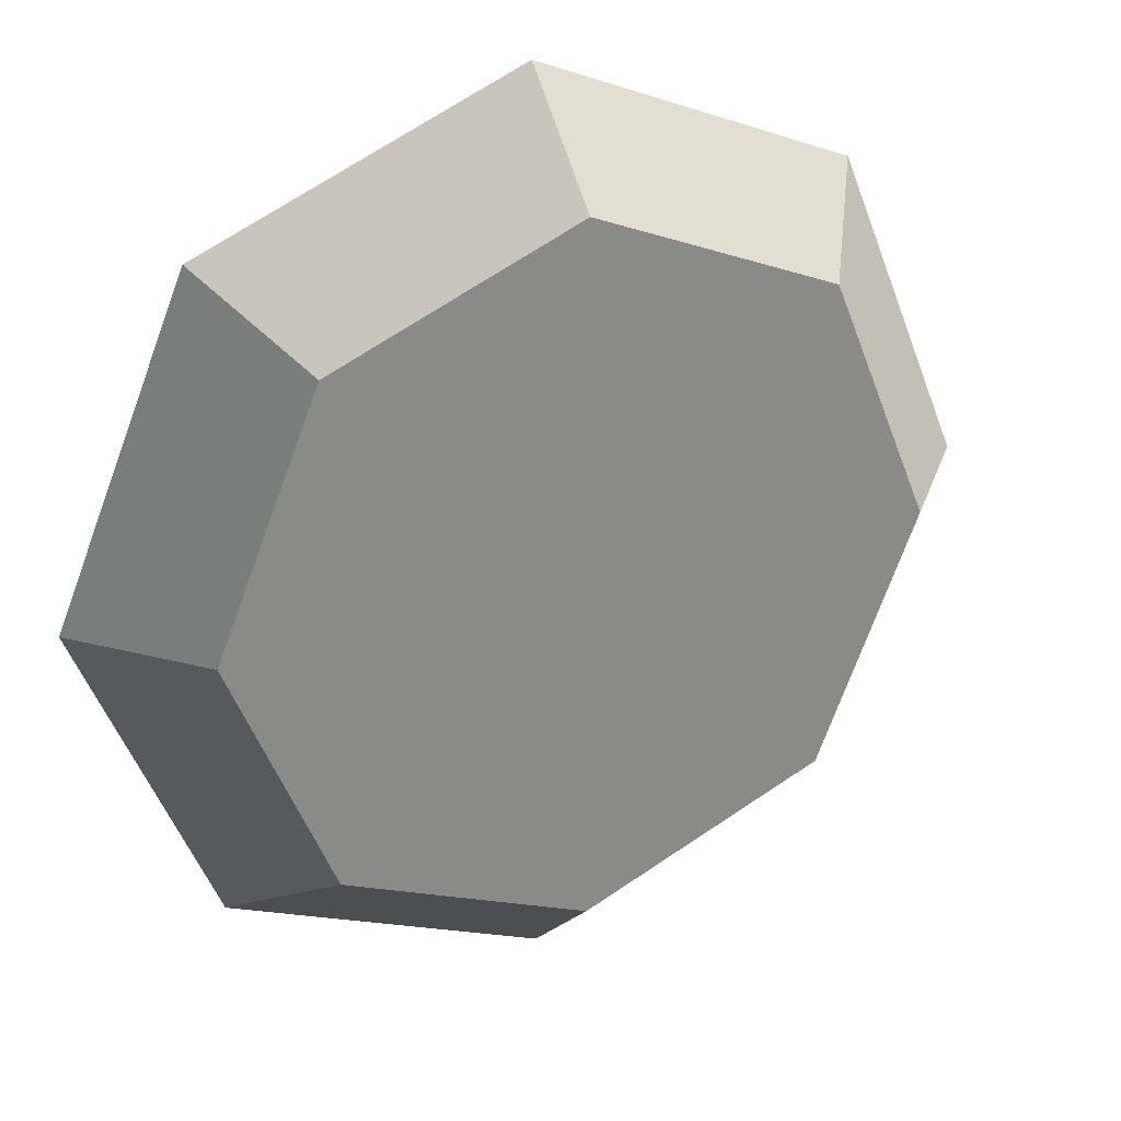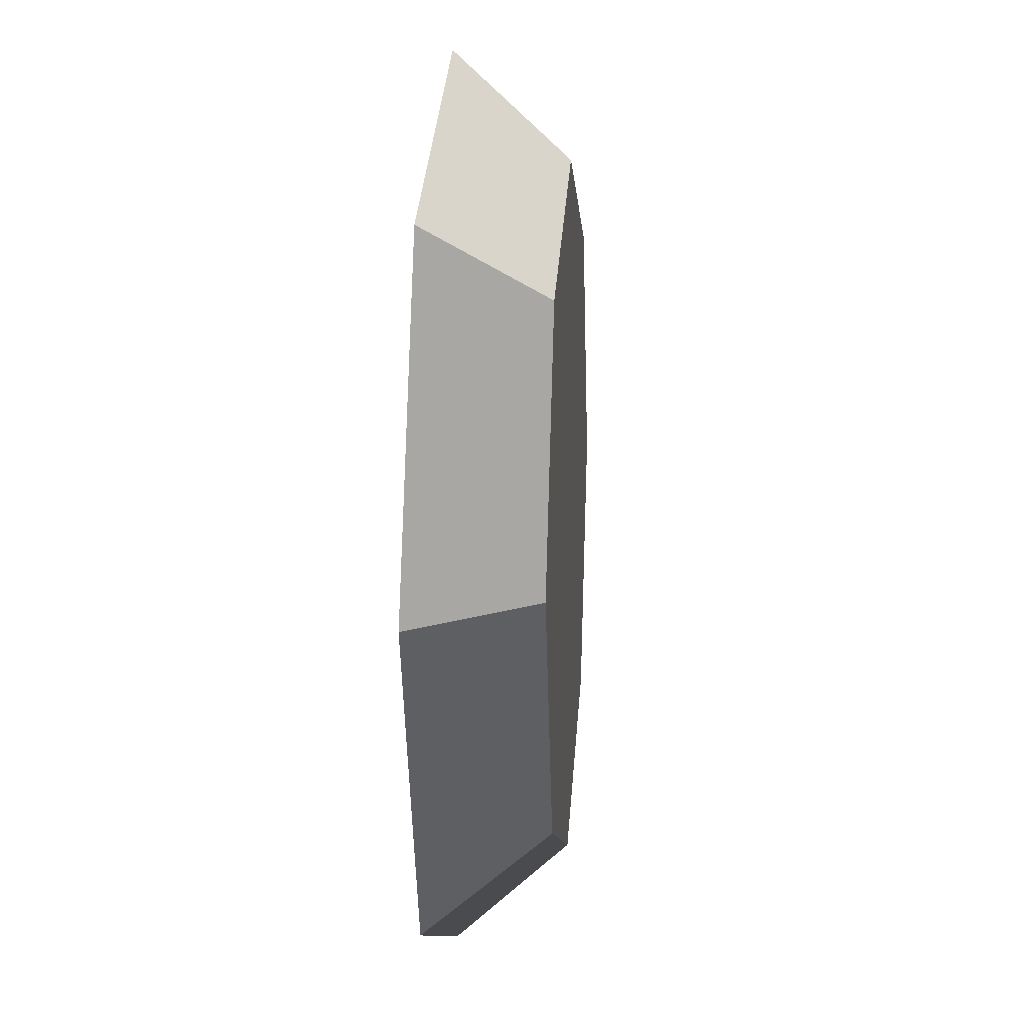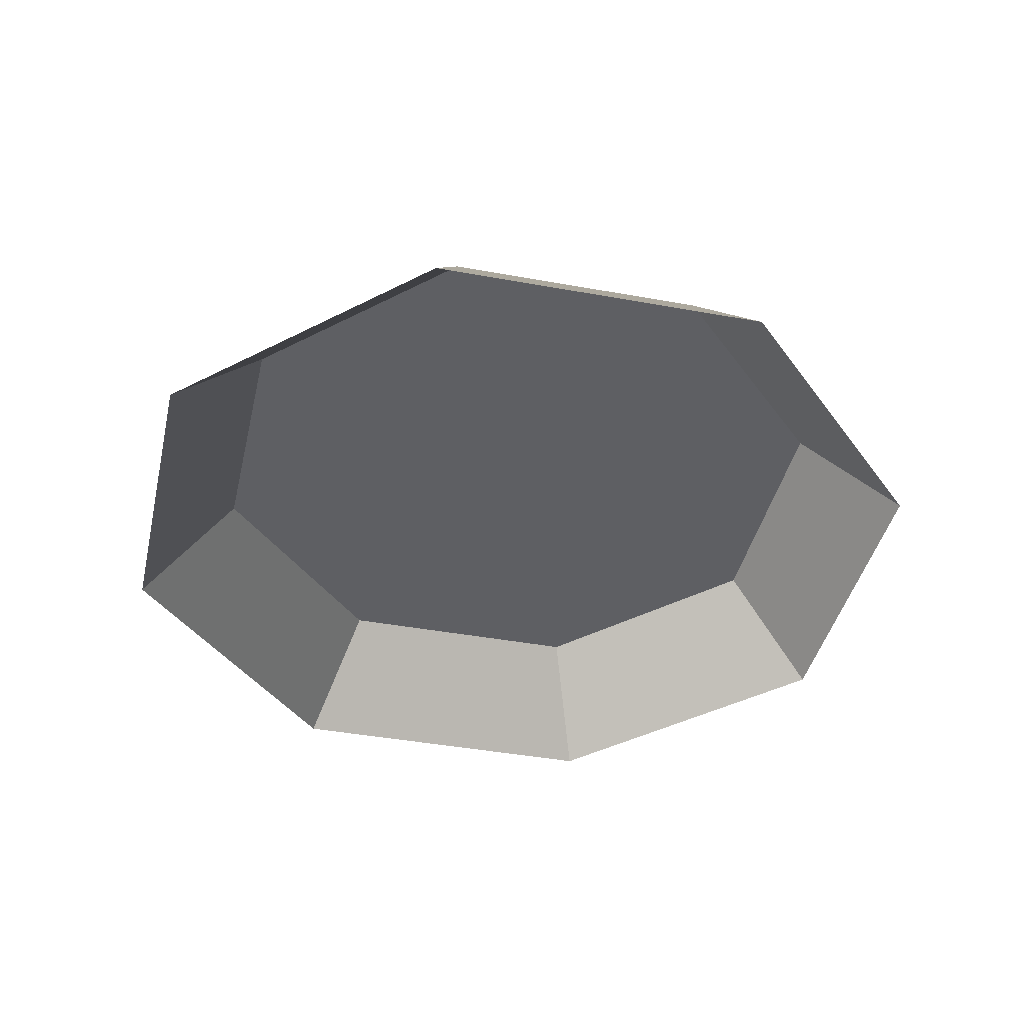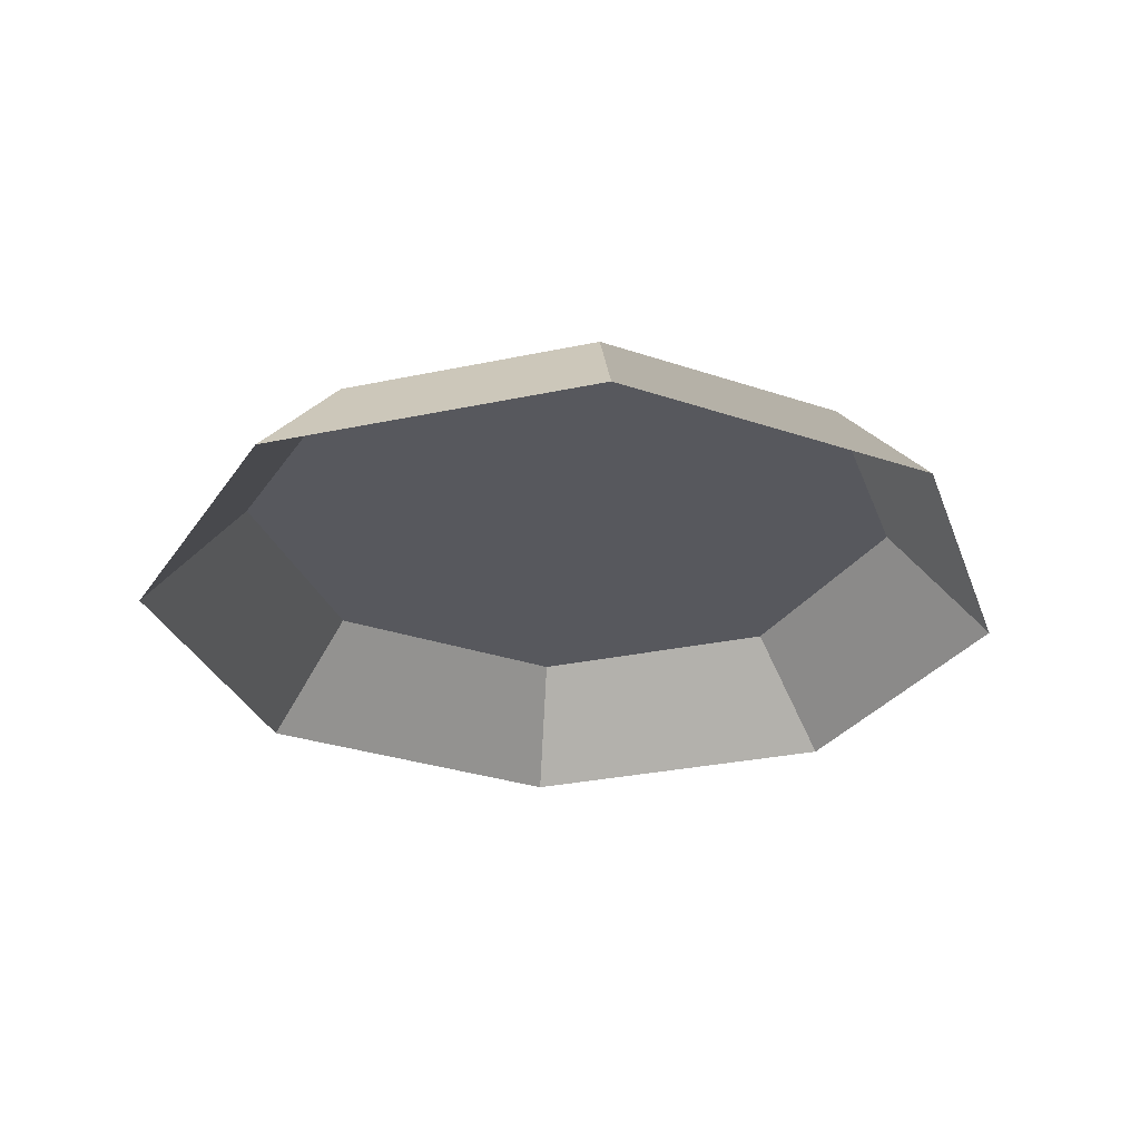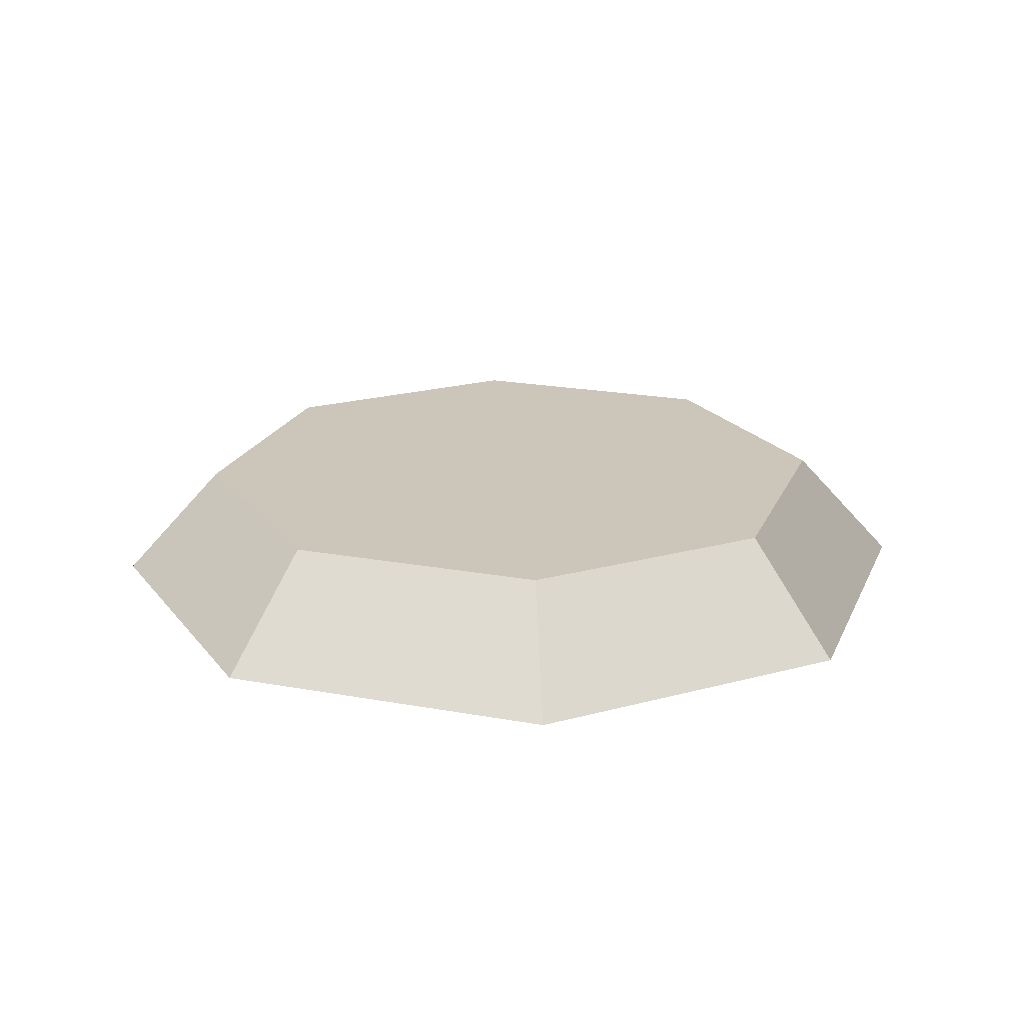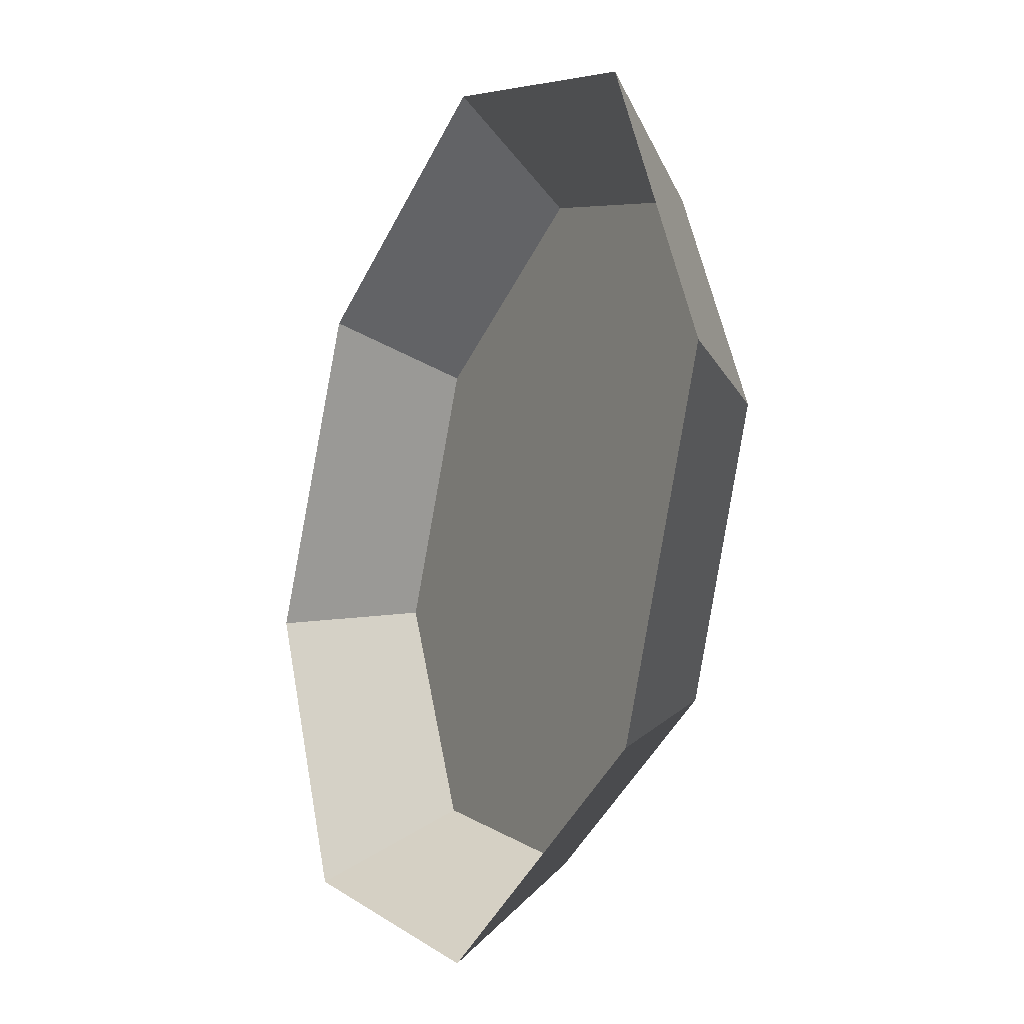
<metadata>
{"format":"obj","ext":"obj","renderer":"f3d","projection":"perspective","resolution":1024,"background":"white","views":[{"elev":27.2,"azim":154.3,"up":"+Z"},{"elev":12.8,"azim":94.6,"up":"+Z"},{"elev":-40.7,"azim":54.8,"up":"+Y"},{"elev":-28.9,"azim":-49.7,"up":"+Y"},{"elev":20.8,"azim":-49.0,"up":"+Y"},{"elev":-19.6,"azim":62.9,"up":"+Z"}]}
</metadata>
<code>
g P52
v -20 -2.519 -0.01053
v -10.9 2.519 10.89
v -15.41 2.519 -0.008066
v -14.15 -2.519 14.14
v -14.15 -2.519 14.14
v -0.008666 2.519 15.41
v -10.9 2.519 10.89
v -0.0111 -2.519 20
v -0.0111 -2.519 20
v 10.89 2.519 10.9
v -0.008666 2.519 15.41
v 14.13 -2.519 14.15
v 14.13 -2.519 14.15
v 15.41 2.519 0.008414
v 10.89 2.519 10.9
v 20 -2.519 0.01088
v 20 -2.519 0.01088
v 10.9 2.519 -10.89
v 15.41 2.519 0.008414
v 14.15 -2.519 -14.14
v 14.15 -2.519 -14.14
v 0.007735 2.519 -15.41
v 10.9 2.519 -10.89
v 0.01017 -2.519 -20
v 0.01017 -2.519 -20
v -10.89 2.519 -10.9
v 0.007735 2.519 -15.41
v -14.14 -2.519 -14.15
v -14.14 -2.519 -14.15
v -15.41 2.519 -0.008066
v -10.89 2.519 -10.9
v -20 -2.519 -0.01053
v 15.41 2.519 0.008414
v -0.008666 2.519 15.41
v 10.89 2.519 10.9
v 10.9 2.519 -10.89
v -10.9 2.519 10.89
v 0.007735 2.519 -15.41
v -10.89 2.519 -10.9
v -15.41 2.519 -0.008066
f 3 1 2
f 2 1 4
f 7 5 6
f 6 5 8
f 11 9 10
f 10 9 12
f 15 13 14
f 14 13 16
f 19 17 18
f 18 17 20
f 23 21 22
f 22 21 24
f 27 25 26
f 26 25 28
f 31 29 30
f 30 29 32
f 35 33 34
f 33 36 34
f 36 37 34
f 38 37 36
f 39 37 38
f 40 37 39

</code>
